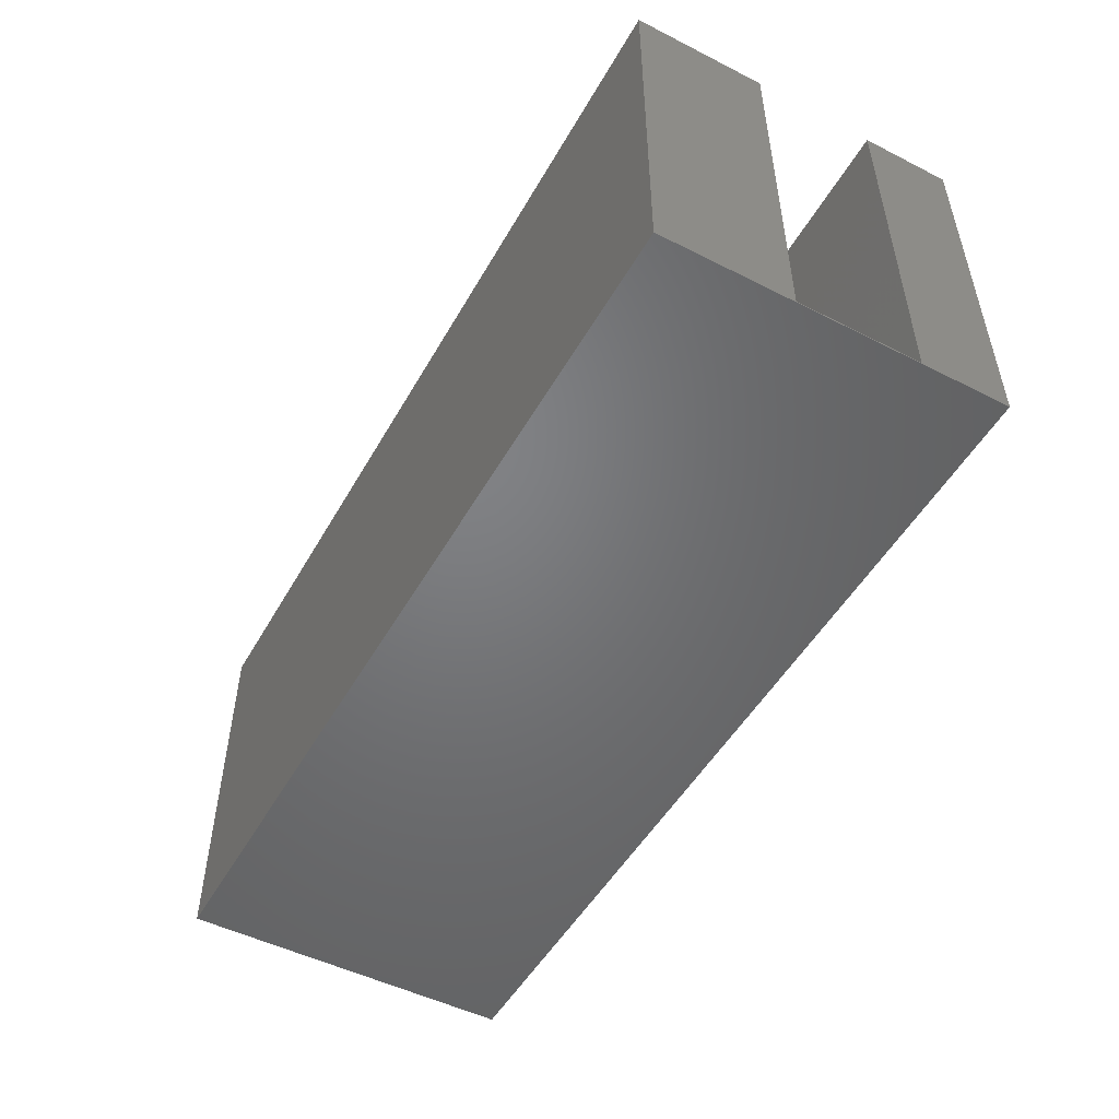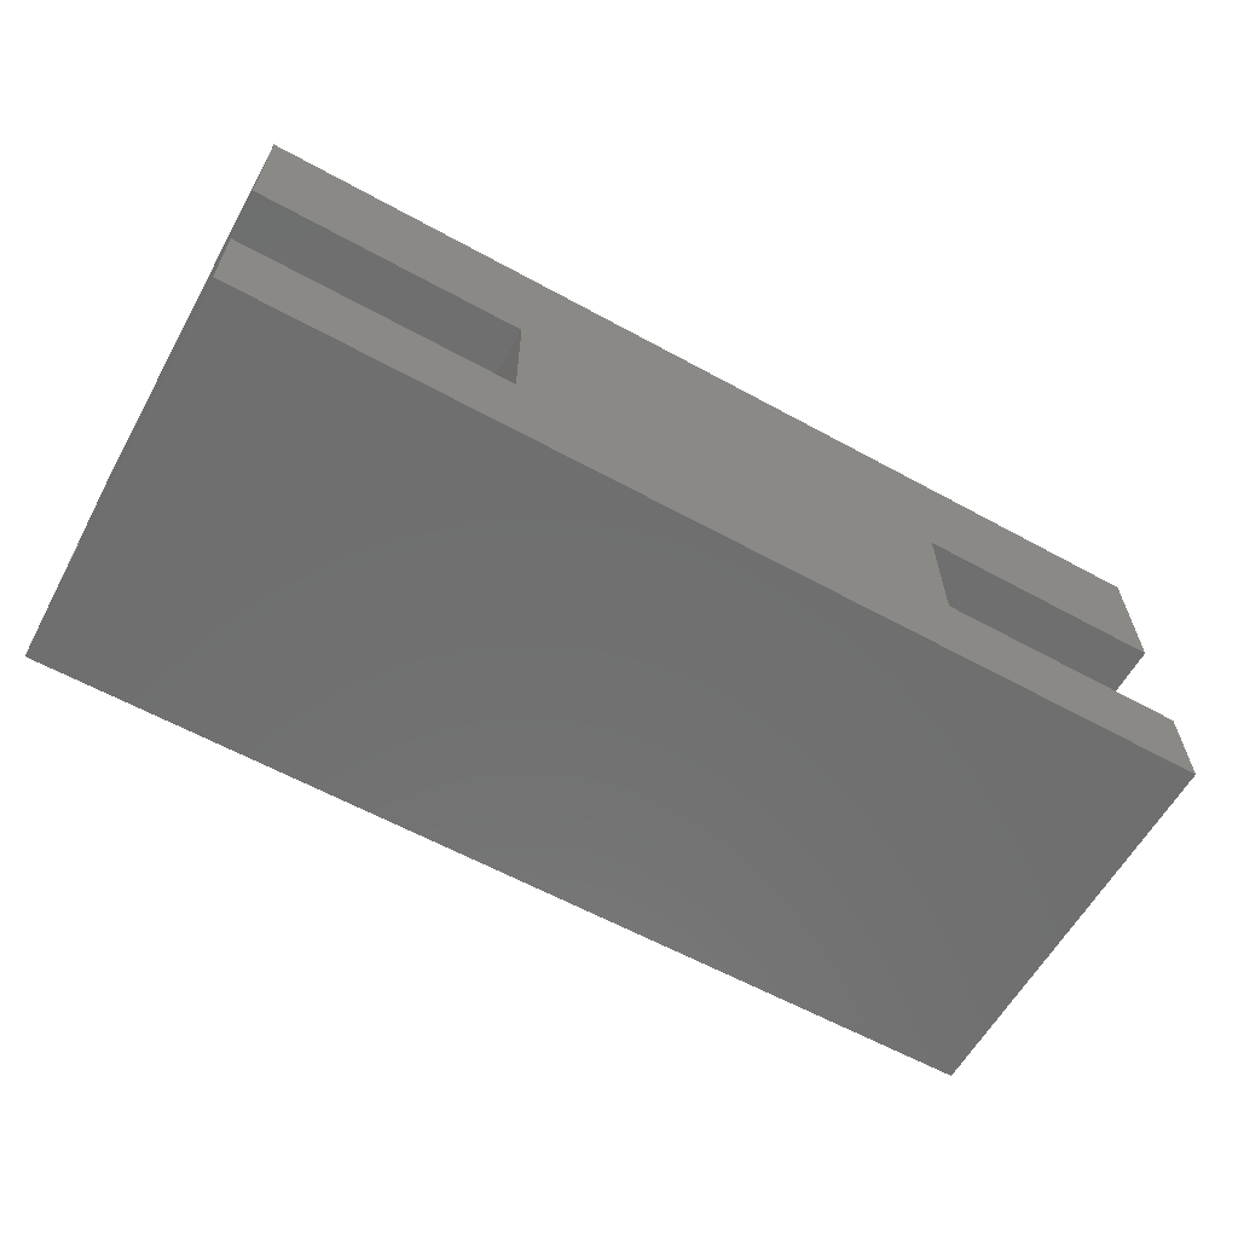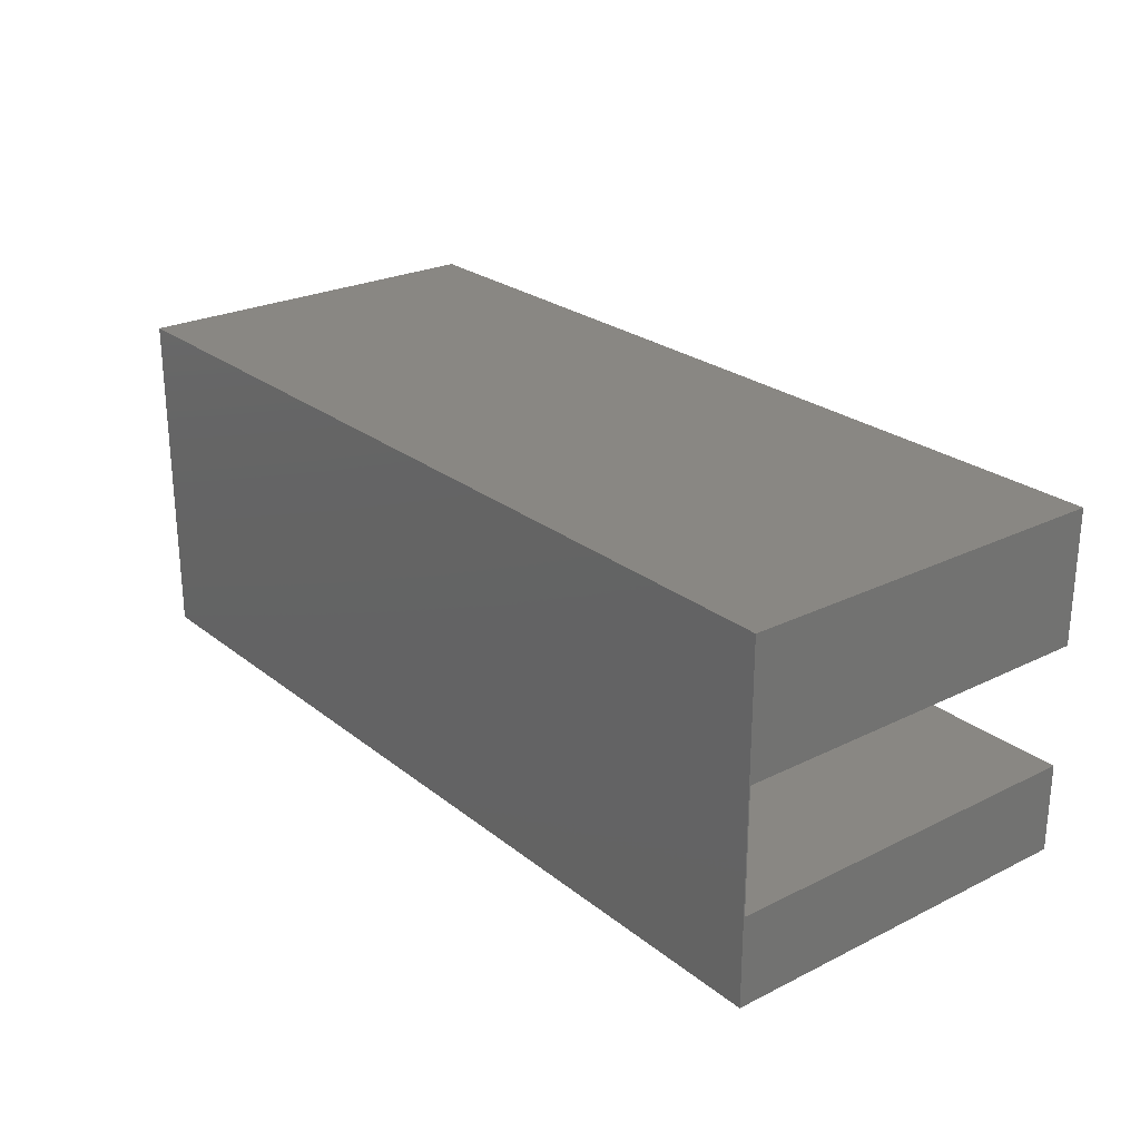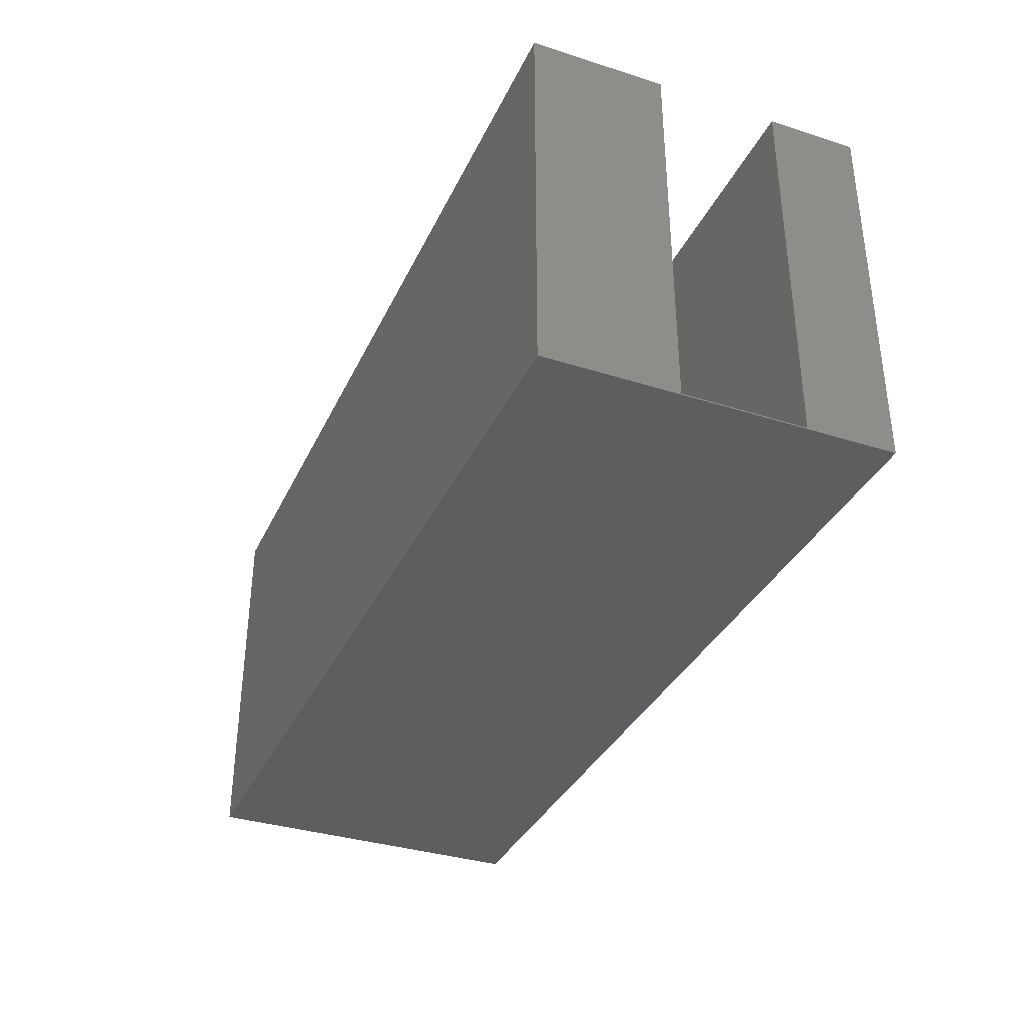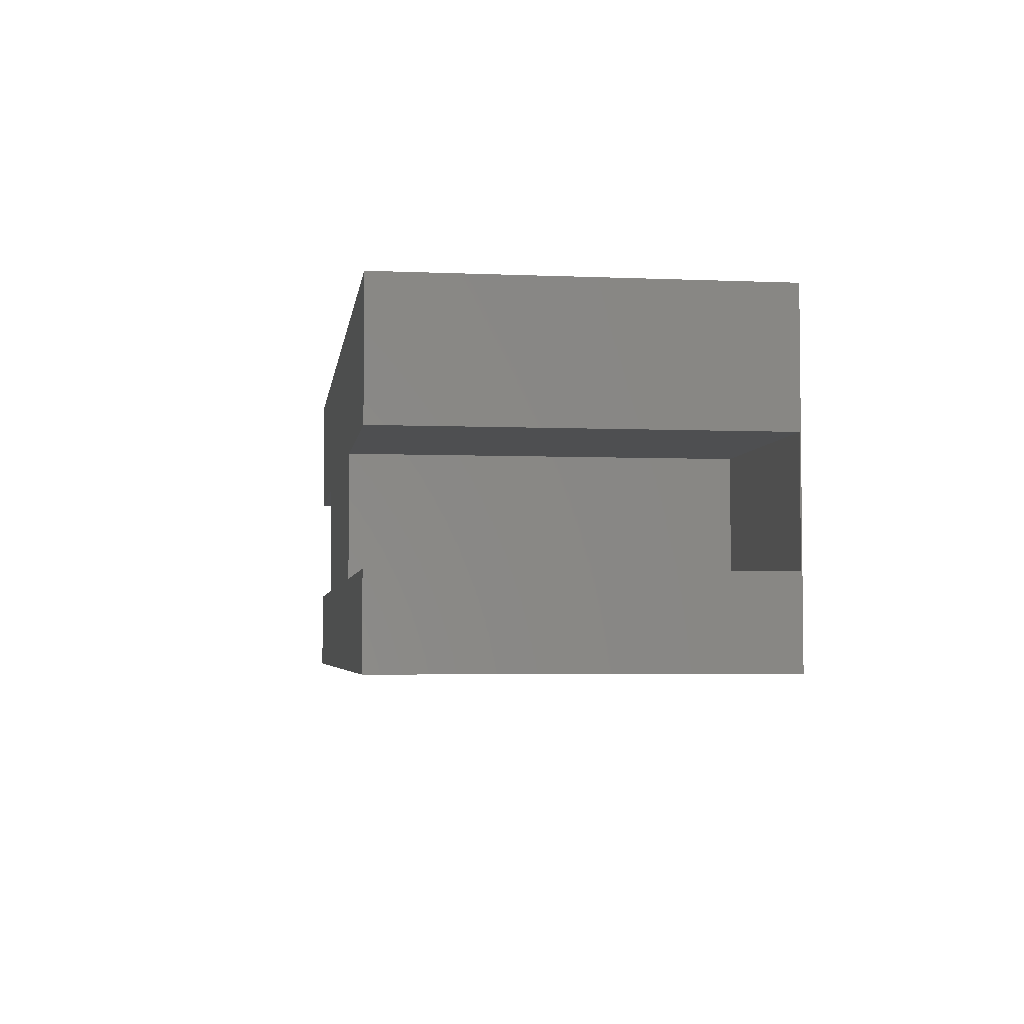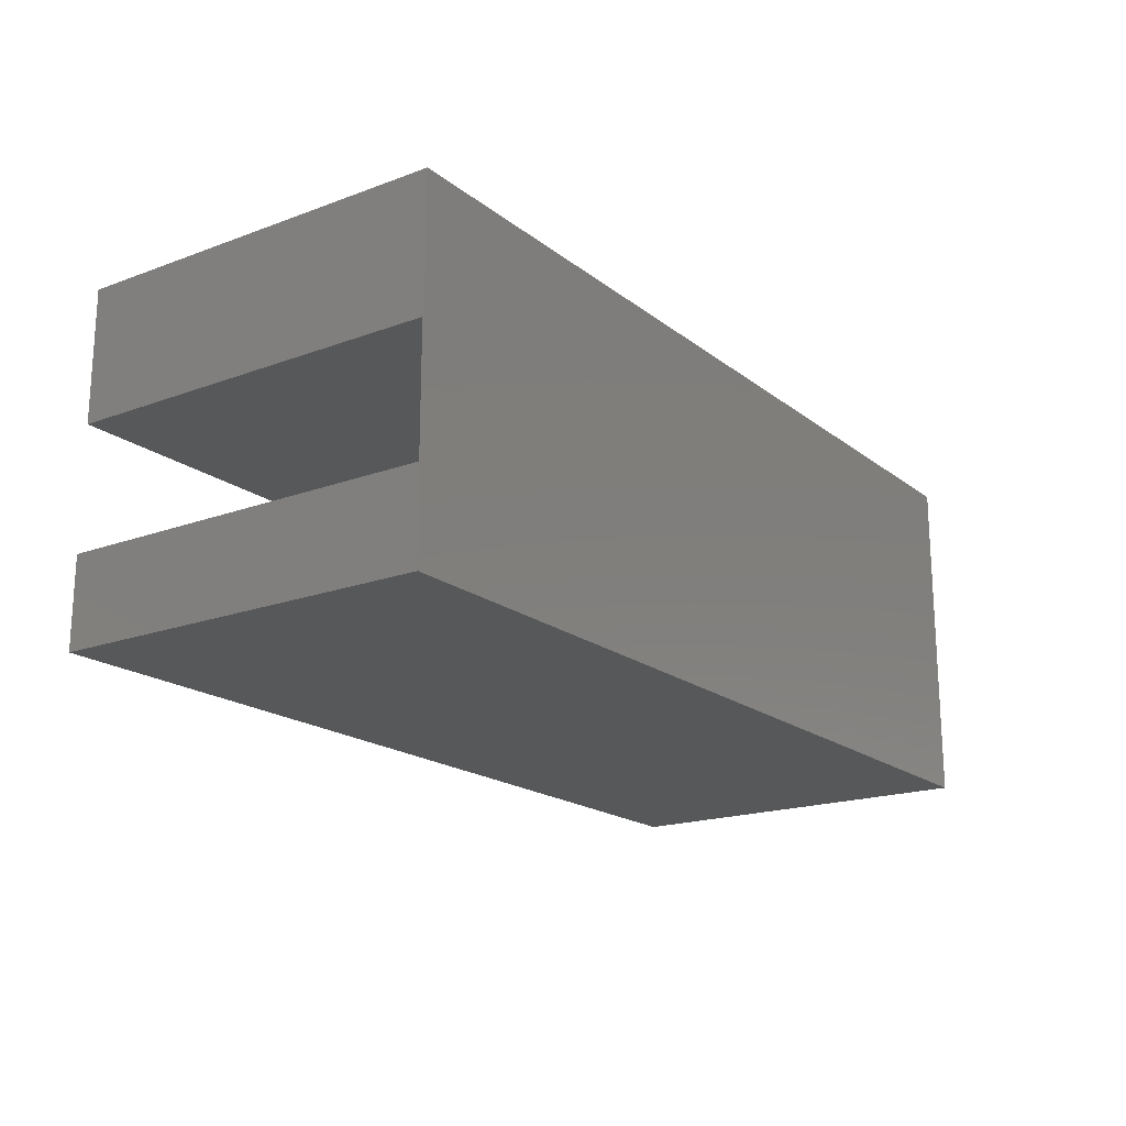
<metadata>
{"format":"stl","ext":"stl","renderer":"f3d","projection":"perspective","resolution":1024,"background":"white","views":[{"elev":-50.5,"azim":61.1,"up":"+Y"},{"elev":-61.2,"azim":150.8,"up":"+Z"},{"elev":25.0,"azim":51.4,"up":"+Z"},{"elev":-35.3,"azim":67.2,"up":"+Y"},{"elev":-4.1,"azim":-97.9,"up":"+Z"},{"elev":-18.7,"azim":-54.9,"up":"+Z"}]}
</metadata>
<code>
# stl→obj: 28 verts, 52 faces
v 0.918 -0.03298 -0.01587
v -0.0231 -0.03298 0.3175
v -0.0231 -0.03298 -0.01587
v 0.918 -0.03298 0.3175
v -0.0231 -0.03175 0.1829
v -0.0231 0.3564 0.3175
v -0.0231 0.3564 0.1829
v -0.0231 -0.03175 0.05873
v -0.0231 0.3564 0.05873
v -0.0231 0.3564 -0.01587
v 0.918 0.3564 0.3175
v 0.918 -0.03175 0.1829
v 0.918 0.3564 0.1829
v 0.918 0.3564 -0.01587
v 0.918 0.3564 0.05873
v 0.918 -0.03175 0.05873
v -0.0231 -0.03298 -0.03175
v 0.918 -0.03298 -0.03175
v -0.0231 0.3564 -0.03175
v 0.6556 0.3564 0.1829
v 0.6556 0.3564 0.05873
v 0.221 0.3564 0.1829
v 0.221 0.3564 0.05873
v 0.221 -0.03175 0.1829
v 0.221 -0.03175 0.05873
v 0.918 0.3564 -0.03175
v 0.6556 -0.03175 0.05873
v 0.6556 -0.03175 0.1829
f 1 2 3
f 1 4 2
f 5 6 7
f 5 2 6
f 8 9 10
f 3 8 10
f 2 8 3
f 2 5 8
f 11 4 12
f 13 11 12
f 14 15 16
f 14 16 1
f 1 12 4
f 1 16 12
f 1 3 17
f 1 17 18
f 11 2 4
f 11 6 2
f 3 10 19
f 3 19 17
f 20 11 13
f 21 15 14
f 6 11 20
f 6 20 22
f 23 20 21
f 23 22 20
f 7 6 22
f 10 9 23
f 10 21 14
f 10 23 21
f 5 22 24
f 5 7 22
f 24 8 5
f 24 25 8
f 25 9 8
f 25 23 9
f 14 1 18
f 14 18 26
f 16 21 27
f 16 15 21
f 12 27 28
f 12 16 27
f 28 13 12
f 28 20 13
f 26 18 17
f 26 17 19
f 10 14 26
f 10 26 19
f 24 23 25
f 24 22 23
f 27 20 28
f 27 21 20

</code>
